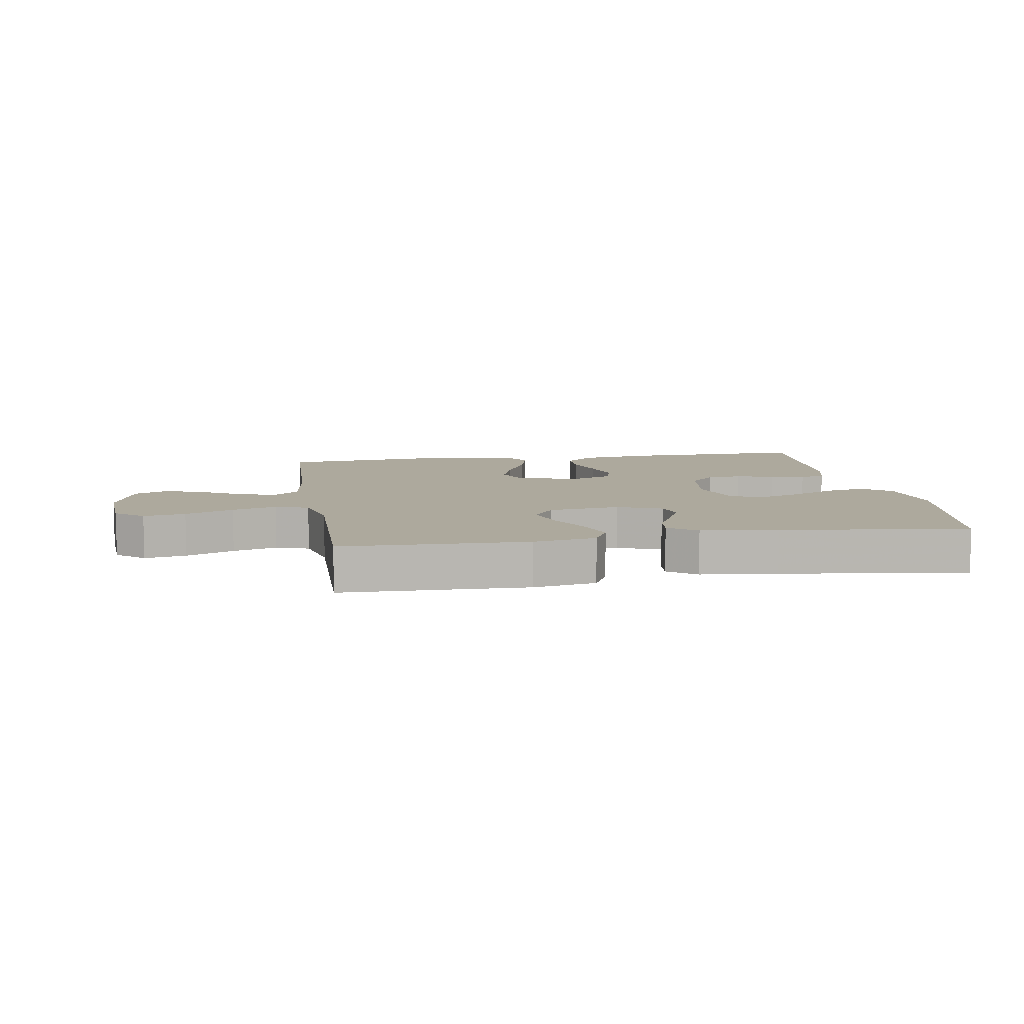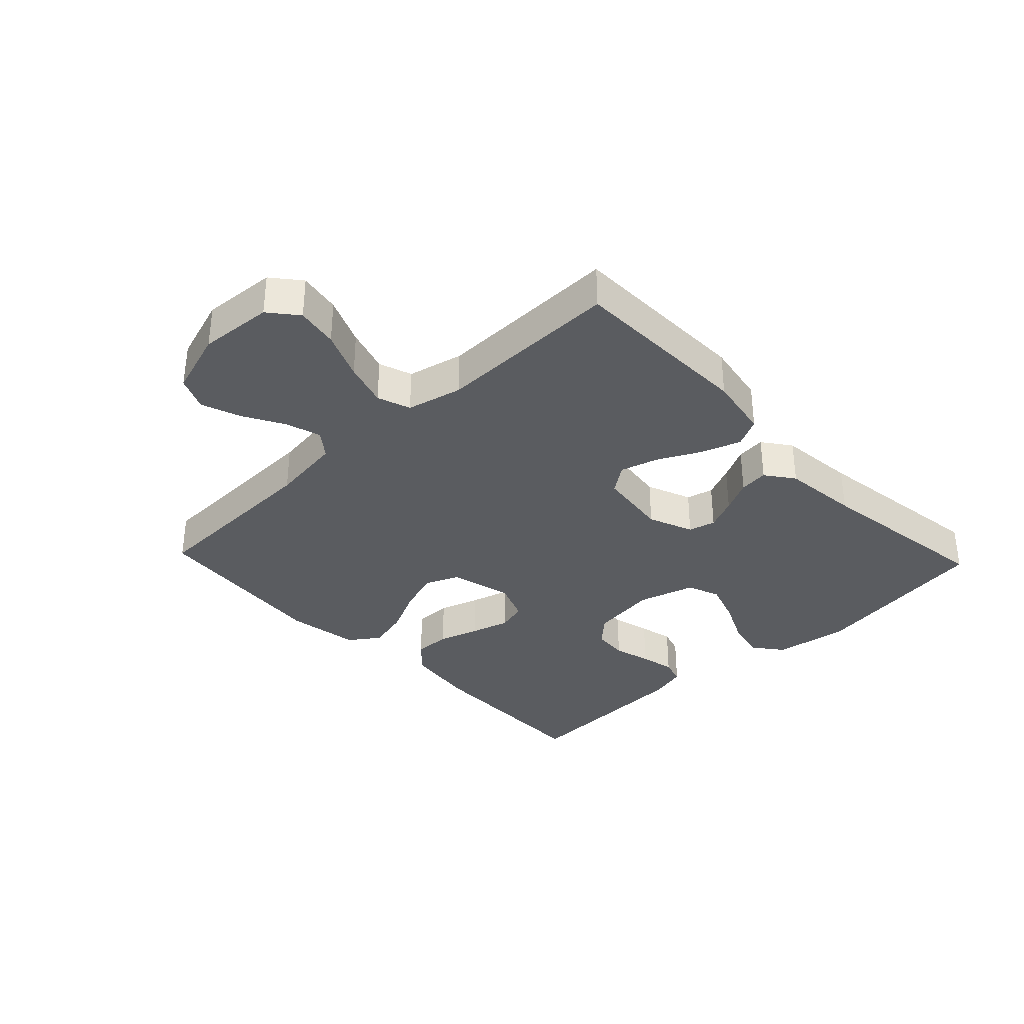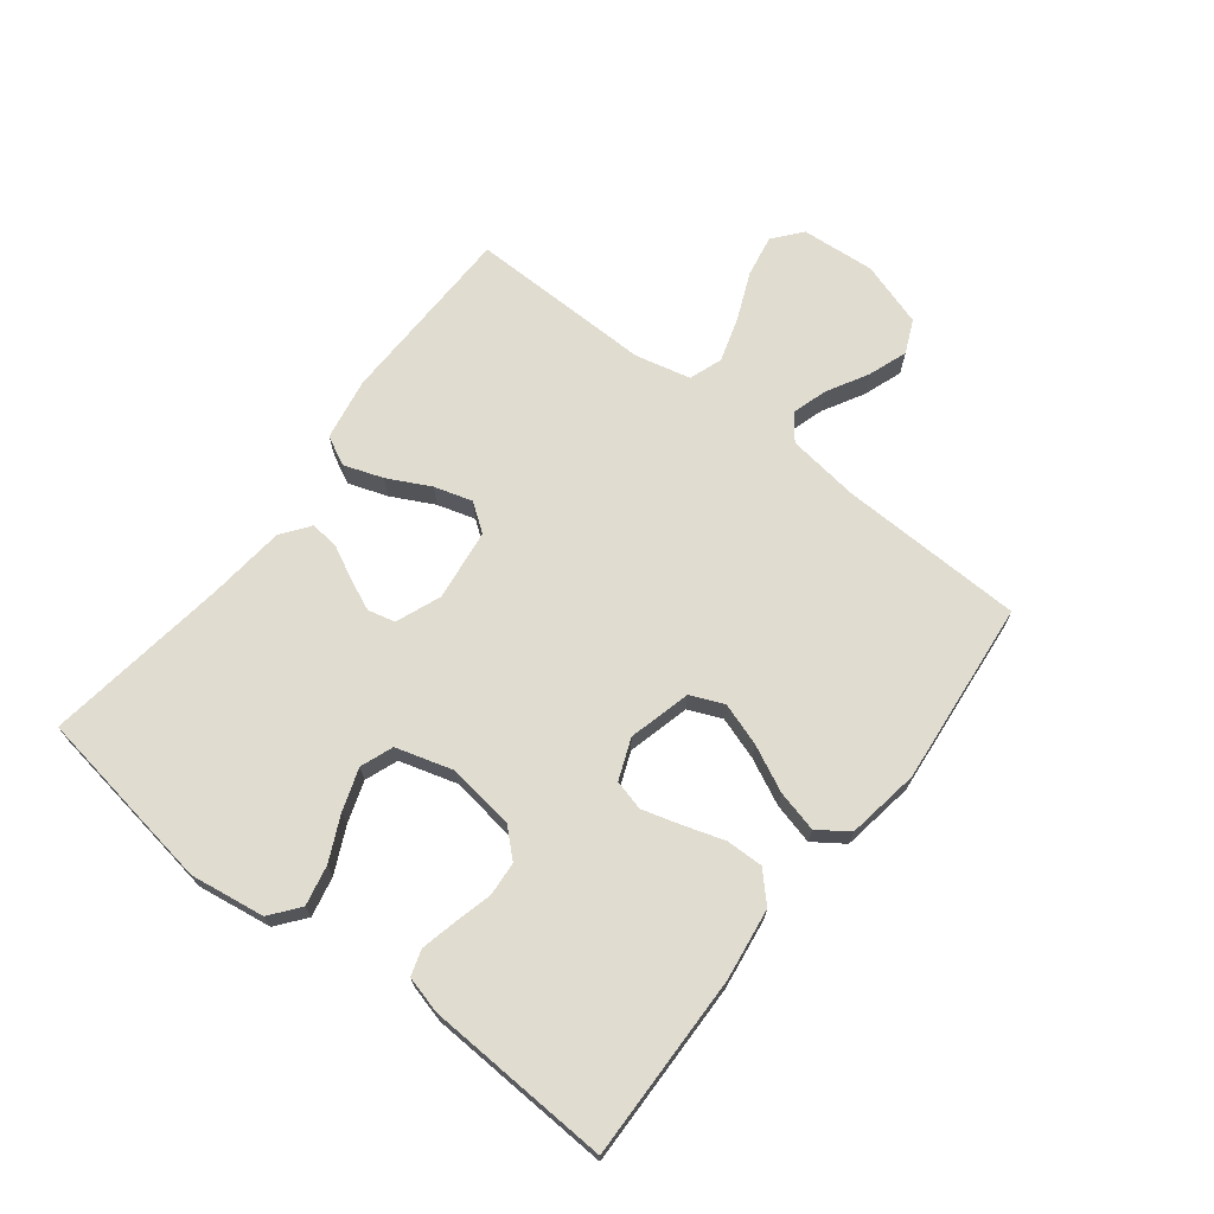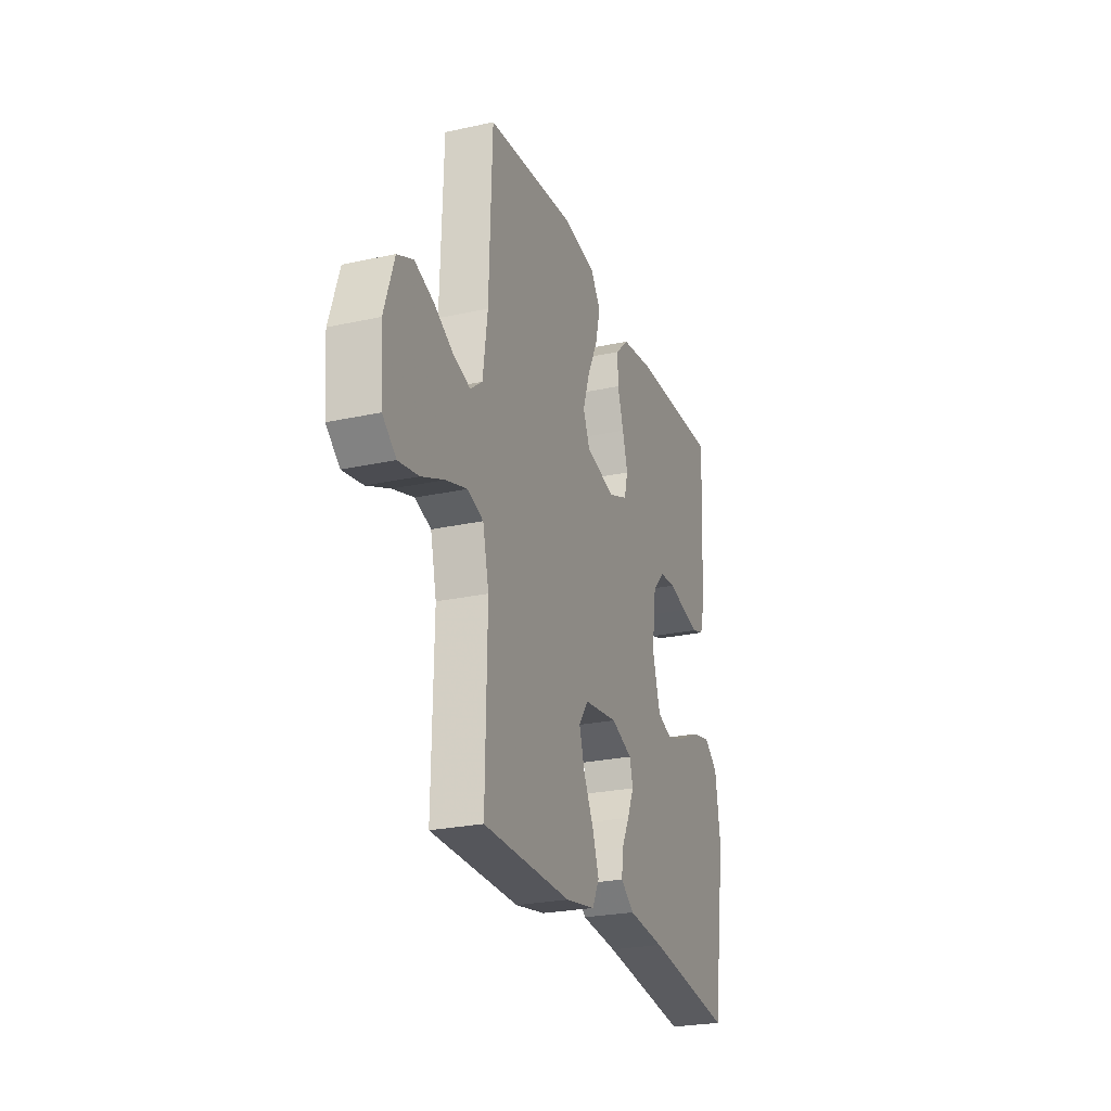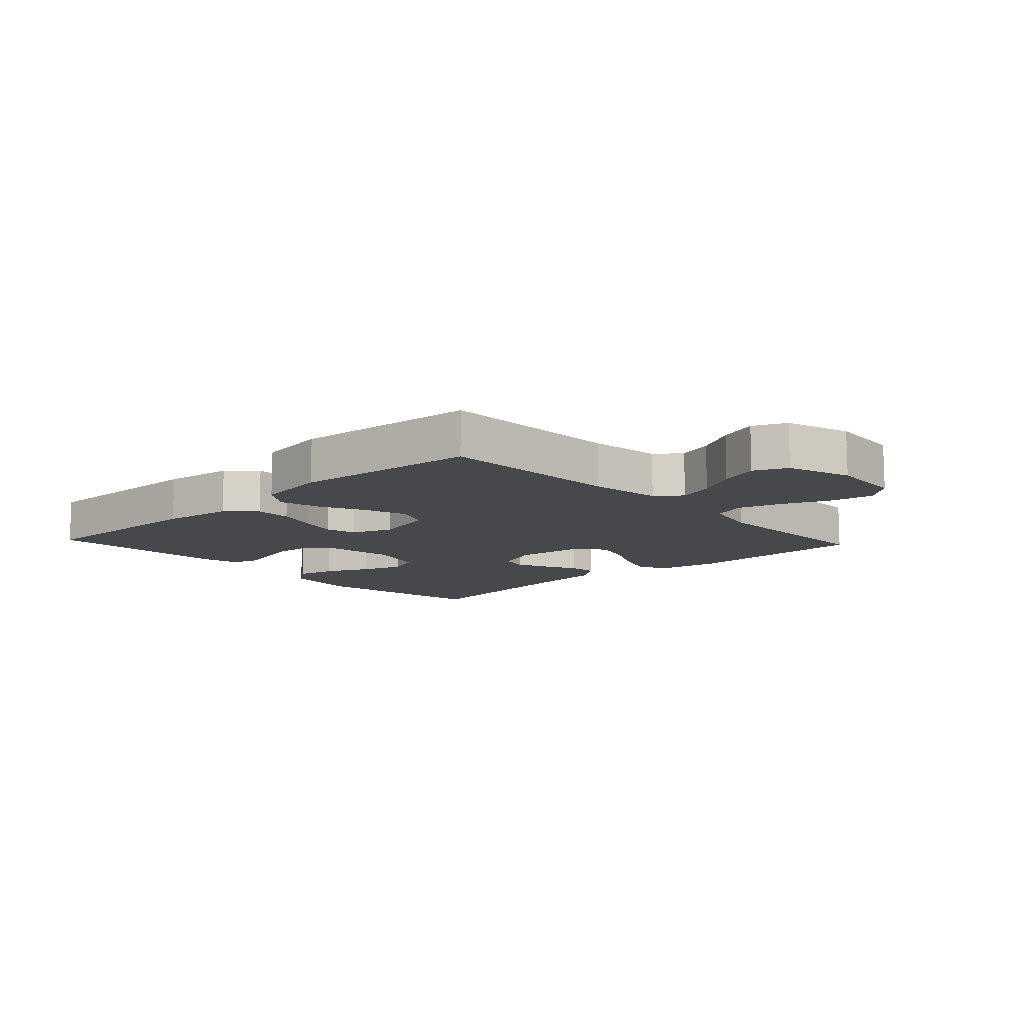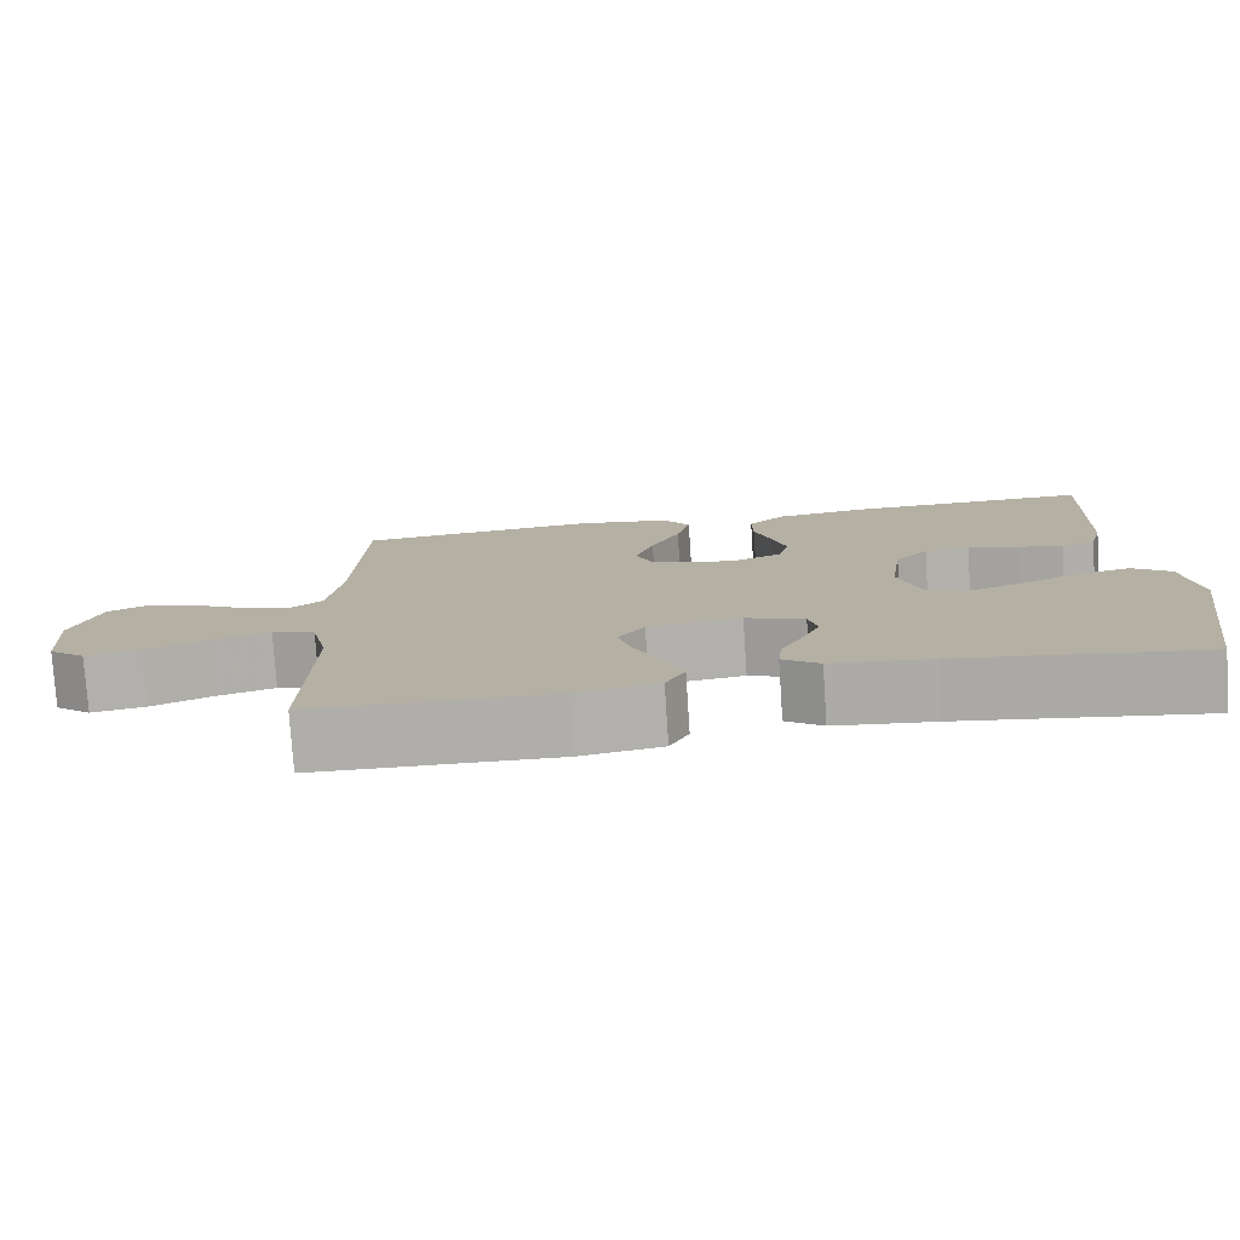
<metadata>
{"format":"obj","ext":"obj","renderer":"f3d","projection":"perspective","resolution":1024,"background":"white","views":[{"elev":8.8,"azim":170.8,"up":"+Y"},{"elev":-34.3,"azim":133.5,"up":"+Y"},{"elev":69.5,"azim":-52.3,"up":"+Y"},{"elev":-25.2,"azim":109.5,"up":"+Z"},{"elev":-11.2,"azim":43.0,"up":"+Y"},{"elev":-77.9,"azim":-176.2,"up":"+Z"}]}
</metadata>
<code>
v -0.5 0.07 -0.5
v -0.547 0.07 -0.2
v -0.529 0.07 -0.079
v -0.482 0.07 -0.042
v -0.417 0.07 -0.056
v -0.345 0.07 -0.09
v -0.277 0.07 -0.113
v -0.224 0.07 -0.093
v -0.197 0.07 0
v -0.212 0.07 0.108
v -0.253 0.07 0.152
v -0.309 0.07 0.156
v -0.371 0.07 0.14
v -0.427 0.07 0.127
v -0.469 0.07 0.14
v -0.485 0.07 0.2
v -0.5 0.07 0.5
v -0.2 0.07 0.494
v -0.084 0.07 0.478
v -0.039 0.07 0.435
v -0.04 0.07 0.375
v -0.061 0.07 0.309
v -0.079 0.07 0.246
v -0.066 0.07 0.197
v 0 0.07 0.171
v 0.101 0.07 0.197
v 0.124 0.07 0.251
v 0.101 0.07 0.32
v 0.065 0.07 0.394
v 0.048 0.07 0.461
v 0.082 0.07 0.51
v 0.2 0.07 0.529
v 0.5 0.07 0.5
v 0.51 0.07 0.2
v 0.526 0.07 0.083
v 0.567 0.07 0.051
v 0.625 0.07 0.069
v 0.691 0.07 0.106
v 0.755 0.07 0.129
v 0.809 0.07 0.105
v 0.843 0.07 0
v 0.834 0.07 -0.12
v 0.788 0.07 -0.158
v 0.72 0.07 -0.146
v 0.642 0.07 -0.113
v 0.57 0.07 -0.091
v 0.516 0.07 -0.11
v 0.495 0.07 -0.2
v 0.5 0.07 -0.5
v 0.2 0.07 -0.506
v 0.098 0.07 -0.488
v 0.074 0.07 -0.441
v 0.096 0.07 -0.377
v 0.131 0.07 -0.308
v 0.149 0.07 -0.246
v 0.116 0.07 -0.201
v 0 0.07 -0.186
v -0.073 0.07 -0.215
v -0.084 0.07 -0.259
v -0.061 0.07 -0.311
v -0.034 0.07 -0.364
v -0.029 0.07 -0.411
v -0.075 0.07 -0.445
v -0.2 0.07 -0.458
v -0.5 0 -0.5
v -0.547 0 -0.2
v -0.529 0 -0.079
v -0.482 0 -0.042
v -0.417 0 -0.056
v -0.345 0 -0.09
v -0.277 0 -0.113
v -0.224 0 -0.093
v -0.197 0 0
v -0.212 0 0.108
v -0.253 0 0.152
v -0.309 0 0.156
v -0.371 0 0.14
v -0.427 0 0.127
v -0.469 0 0.14
v -0.485 0 0.2
v -0.5 0 0.5
v -0.2 0 0.494
v -0.084 0 0.478
v -0.039 0 0.435
v -0.04 0 0.375
v -0.061 0 0.309
v -0.079 0 0.246
v -0.066 0 0.197
v 0 0 0.171
v 0.101 0 0.197
v 0.124 0 0.251
v 0.101 0 0.32
v 0.065 0 0.394
v 0.048 0 0.461
v 0.082 0 0.51
v 0.2 0 0.529
v 0.5 0 0.5
v 0.51 0 0.2
v 0.526 0 0.083
v 0.567 0 0.051
v 0.625 0 0.069
v 0.691 0 0.106
v 0.755 0 0.129
v 0.809 0 0.105
v 0.843 0 0
v 0.834 0 -0.12
v 0.788 0 -0.158
v 0.72 0 -0.146
v 0.642 0 -0.113
v 0.57 0 -0.091
v 0.516 0 -0.11
v 0.495 0 -0.2
v 0.5 0 -0.5
v 0.2 0 -0.506
v 0.098 0 -0.488
v 0.074 0 -0.441
v 0.096 0 -0.377
v 0.131 0 -0.308
v 0.149 0 -0.246
v 0.116 0 -0.201
v 0 0 -0.186
v -0.073 0 -0.215
v -0.084 0 -0.259
v -0.061 0 -0.311
v -0.034 0 -0.364
v -0.029 0 -0.411
v -0.075 0 -0.445
v -0.2 0 -0.458
f 62 63 64
f 61 62 64
f 60 61 64
f 4 5 6
f 3 4 6
f 2 3 6
f 1 2 6
f 64 1 6
f 60 64 6
f 59 60 6
f 58 59 6 7
f 57 58 7 8
f 56 57 8 9
f 52 53 54
f 51 52 54
f 50 51 54
f 49 50 54
f 48 49 54
f 47 48 54 55
f 43 44 45
f 42 43 45
f 41 42 45
f 40 41 45
f 39 40 45
f 38 39 45
f 37 38 45
f 36 37 45 46
f 35 36 46 47
f 32 33 34
f 31 32 34
f 30 31 34
f 29 30 34
f 28 29 34
f 34 35 47
f 28 34 47
f 27 28 47
f 20 21 22
f 19 20 22
f 18 19 22
f 17 18 22
f 16 17 22
f 15 16 22
f 14 15 22
f 13 14 22
f 12 13 22
f 11 12 22 23
f 10 11 23 24
f 10 24 25
f 9 10 25
f 56 9 25
f 47 55 56
f 27 47 56
f 26 27 56
f 25 26 56
f 128 127 126
f 128 126 125
f 128 125 124
f 70 69 68
f 70 68 67
f 70 67 66
f 70 66 65
f 70 65 128
f 70 128 124
f 70 124 123
f 71 70 123 122
f 72 71 122 121
f 73 72 121 120
f 118 117 116
f 118 116 115
f 118 115 114
f 118 114 113
f 118 113 112
f 119 118 112 111
f 109 108 107
f 109 107 106
f 109 106 105
f 109 105 104
f 109 104 103
f 109 103 102
f 109 102 101
f 110 109 101 100
f 111 110 100 99
f 98 97 96
f 98 96 95
f 98 95 94
f 98 94 93
f 98 93 92
f 111 99 98
f 111 98 92
f 111 92 91
f 86 85 84
f 86 84 83
f 86 83 82
f 86 82 81
f 86 81 80
f 86 80 79
f 86 79 78
f 86 78 77
f 86 77 76
f 87 86 76 75
f 88 87 75 74
f 89 88 74
f 89 74 73
f 89 73 120
f 120 119 111
f 120 111 91
f 120 91 90
f 120 90 89
f 1 65 66 2
f 2 66 67 3
f 3 67 68 4
f 4 68 69 5
f 5 69 70 6
f 6 70 71 7
f 7 71 72 8
f 8 72 73 9
f 9 73 74 10
f 10 74 75 11
f 11 75 76 12
f 12 76 77 13
f 13 77 78 14
f 14 78 79 15
f 15 79 80 16
f 16 80 81 17
f 17 81 82 18
f 18 82 83 19
f 19 83 84 20
f 20 84 85 21
f 21 85 86 22
f 22 86 87 23
f 23 87 88 24
f 24 88 89 25
f 25 89 90 26
f 26 90 91 27
f 27 91 92 28
f 28 92 93 29
f 29 93 94 30
f 30 94 95 31
f 31 95 96 32
f 32 96 97 33
f 33 97 98 34
f 34 98 99 35
f 35 99 100 36
f 36 100 101 37
f 37 101 102 38
f 38 102 103 39
f 39 103 104 40
f 40 104 105 41
f 41 105 106 42
f 42 106 107 43
f 43 107 108 44
f 44 108 109 45
f 45 109 110 46
f 46 110 111 47
f 47 111 112 48
f 48 112 113 49
f 49 113 114 50
f 50 114 115 51
f 51 115 116 52
f 52 116 117 53
f 53 117 118 54
f 54 118 119 55
f 55 119 120 56
f 56 120 121 57
f 57 121 122 58
f 58 122 123 59
f 59 123 124 60
f 60 124 125 61
f 61 125 126 62
f 62 126 127 63
f 63 127 128 64
f 64 128 65 1

</code>
